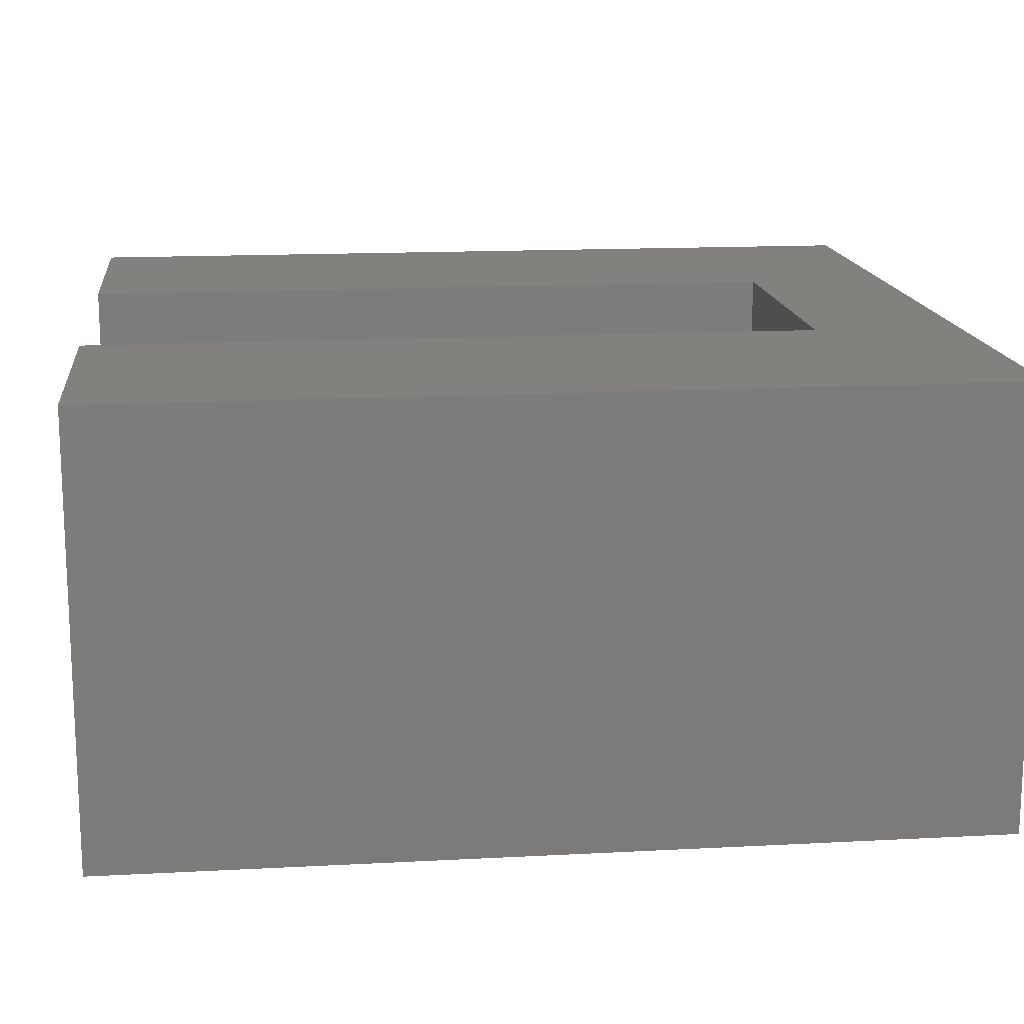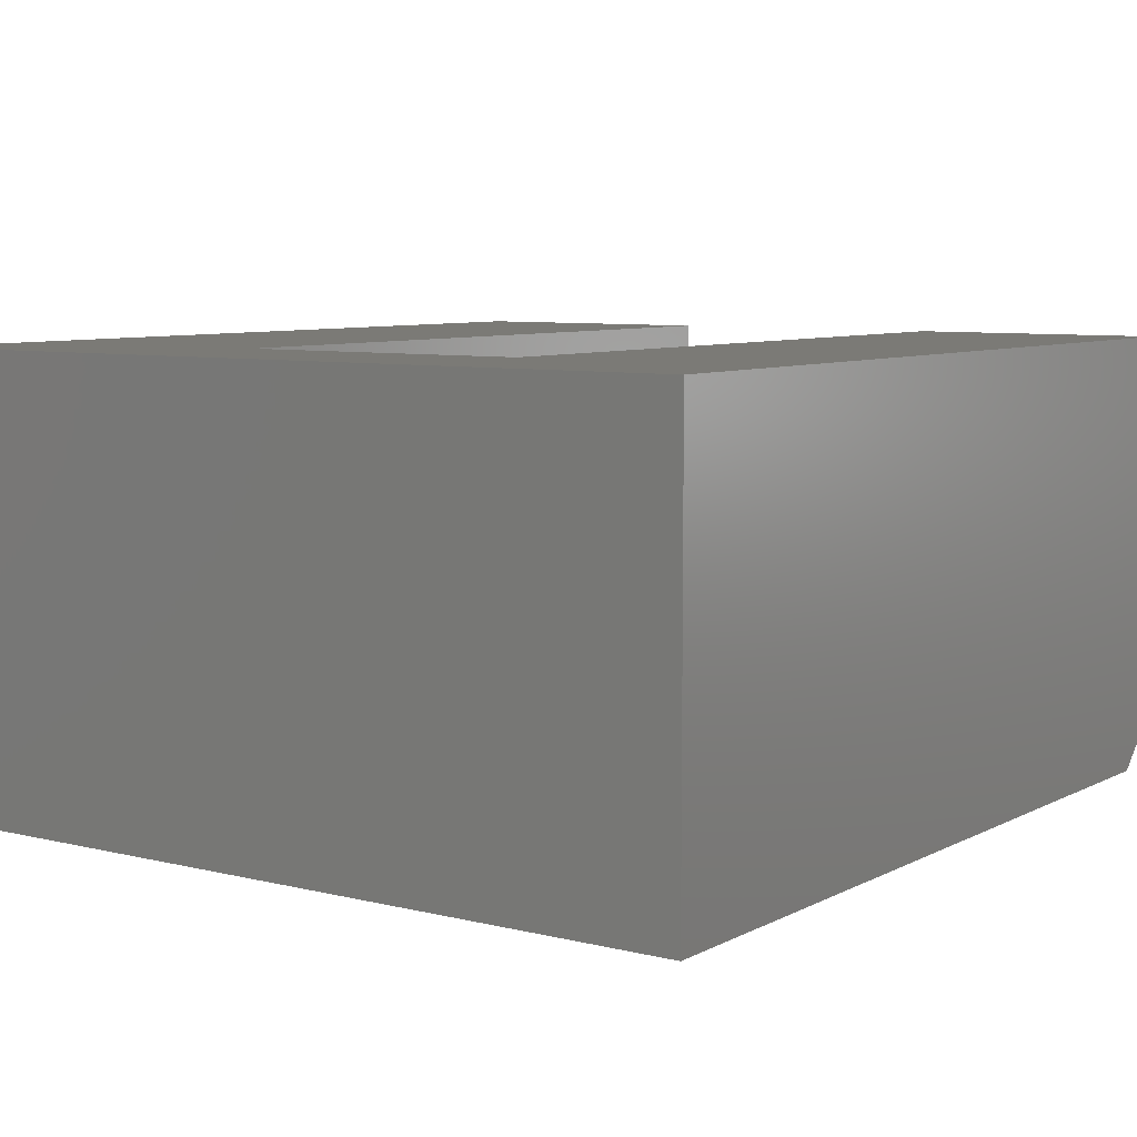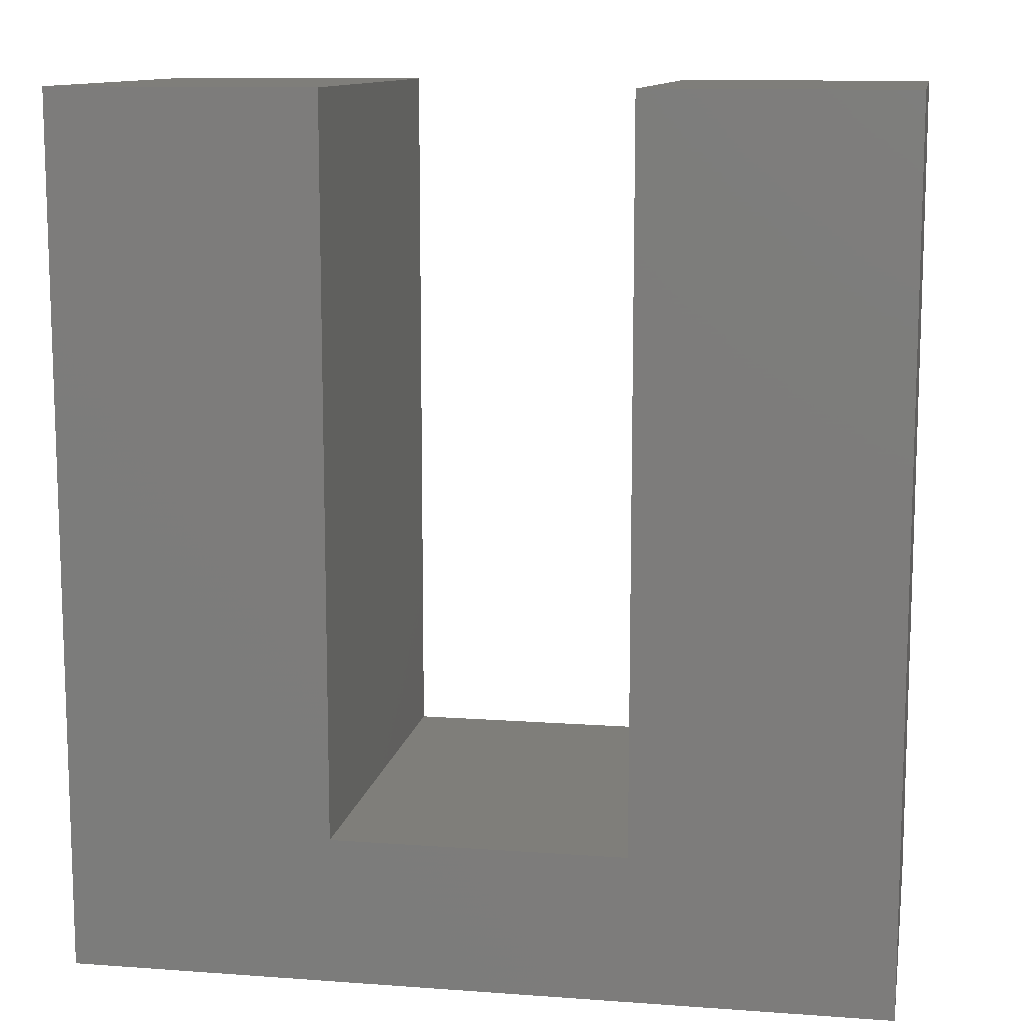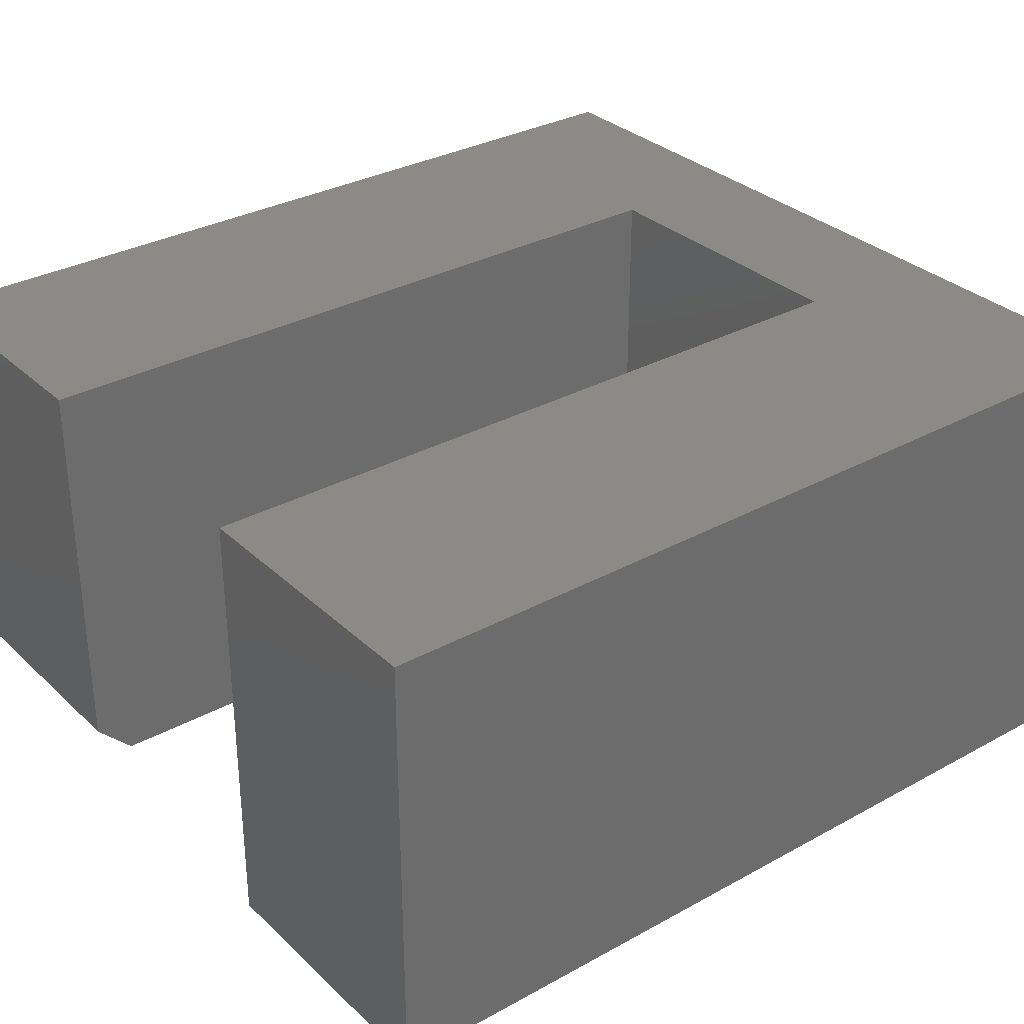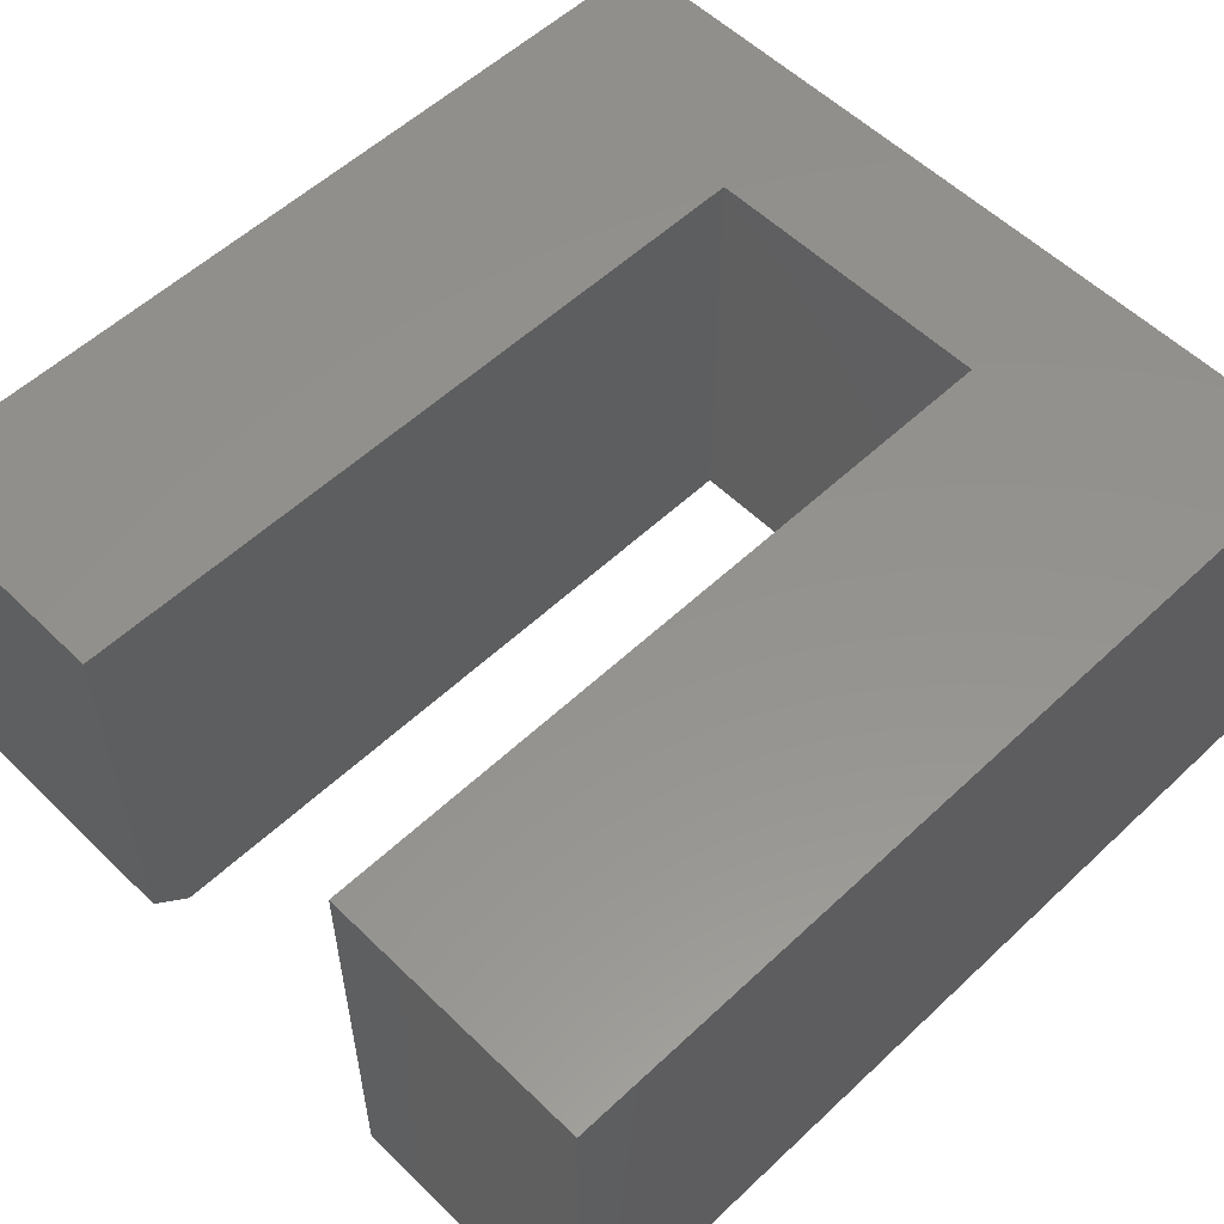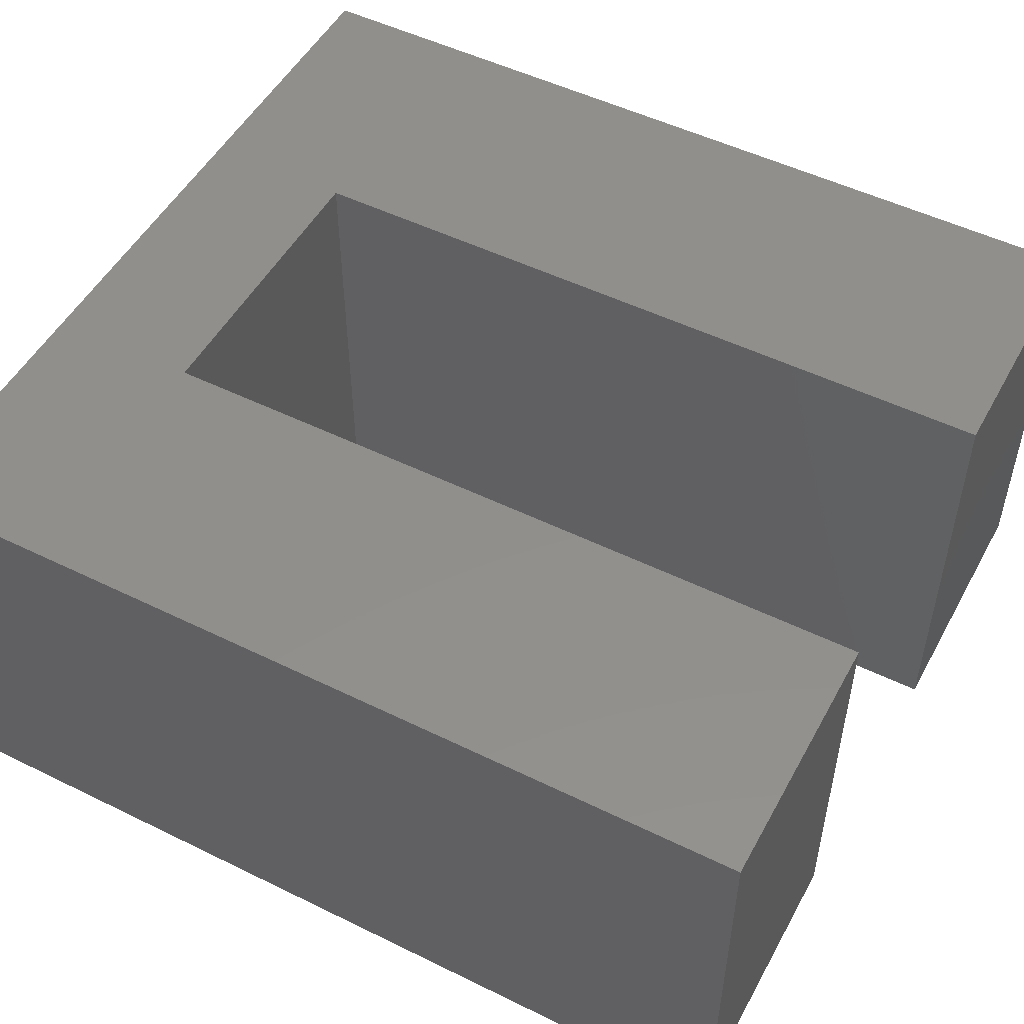
<metadata>
{"format":"stl","ext":"stl","renderer":"f3d","projection":"perspective","resolution":1024,"background":"white","views":[{"elev":15.2,"azim":83.6,"up":"+Y"},{"elev":7.4,"azim":-144.9,"up":"+Y"},{"elev":11.4,"azim":-169.9,"up":"+Z"},{"elev":31.7,"azim":52.2,"up":"+Y"},{"elev":55.9,"azim":45.5,"up":"+Y"},{"elev":51.1,"azim":-61.9,"up":"+Y"}]}
</metadata>
<code>
# stl→obj: 18 verts, 32 faces
v 0.7026 -0.375 0.75
v 0.4737 -0.375 0.75
v 0.7026 -0.375 -4.302e-17
v 0.4737 -0.375 0.1263
v 0 -0.375 0
v 0.2211 -0.375 0.1263
v 4.401e-17 -0.375 0.7188
v 0.2211 -0.375 0.7188
v 0 0 0
v 4.592e-17 0 0.75
v 1.11e-16 -0.3438 0.75
v 0.2211 -0.3438 0.75
v 0.2211 0 0.75
v 0.2211 0 0.1263
v 0.7026 0 -4.302e-17
v 0.4737 0 0.75
v 0.7026 0 0.75
v 0.4737 0 0.1263
f 1 2 3
f 3 2 4
f 3 4 5
f 5 4 6
f 5 6 7
f 7 6 8
f 9 5 10
f 10 5 7
f 10 7 11
f 12 13 11
f 11 13 10
f 6 14 8
f 8 14 13
f 8 13 12
f 8 12 7
f 7 12 11
f 15 16 17
f 16 15 18
f 18 15 9
f 18 9 14
f 14 9 10
f 14 10 13
f 18 14 4
f 4 14 6
f 2 16 4
f 4 16 18
f 1 17 2
f 2 17 16
f 3 15 1
f 1 15 17
f 5 9 3
f 3 9 15

</code>
